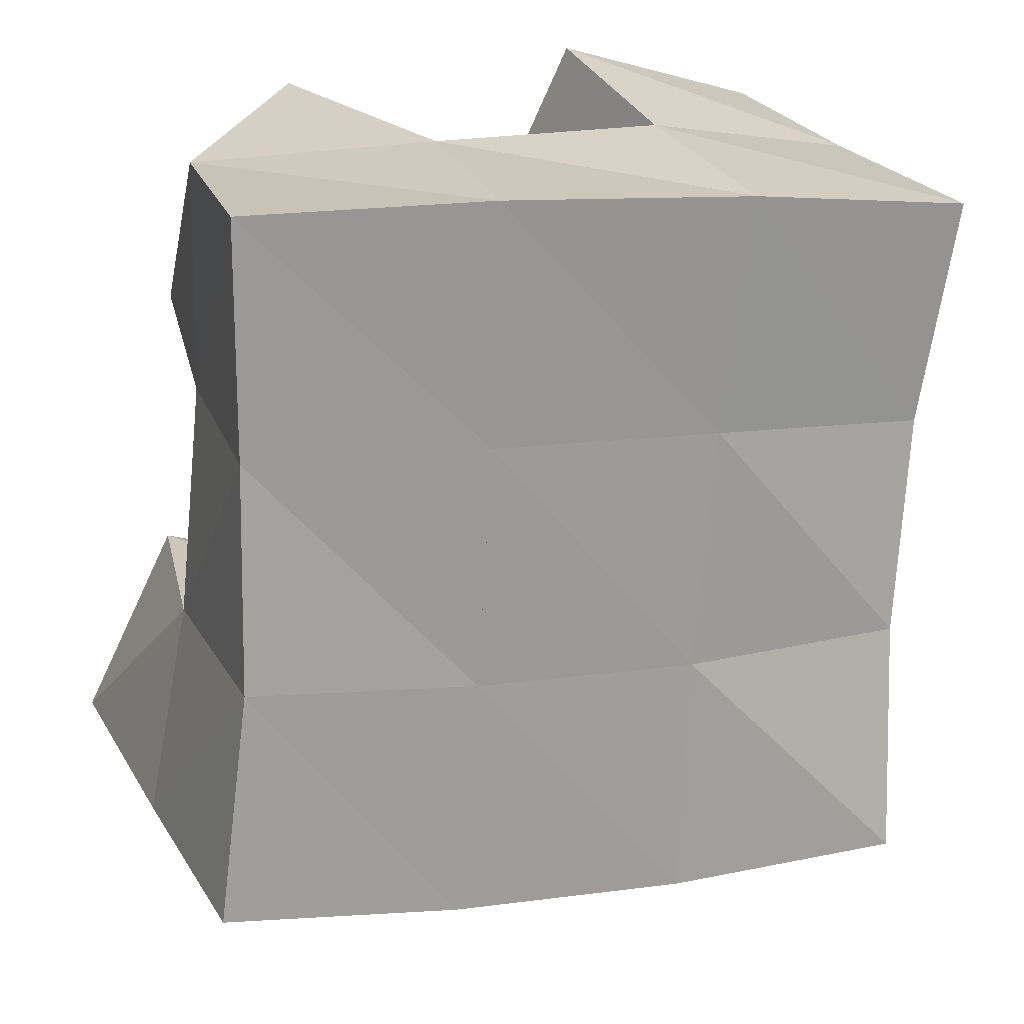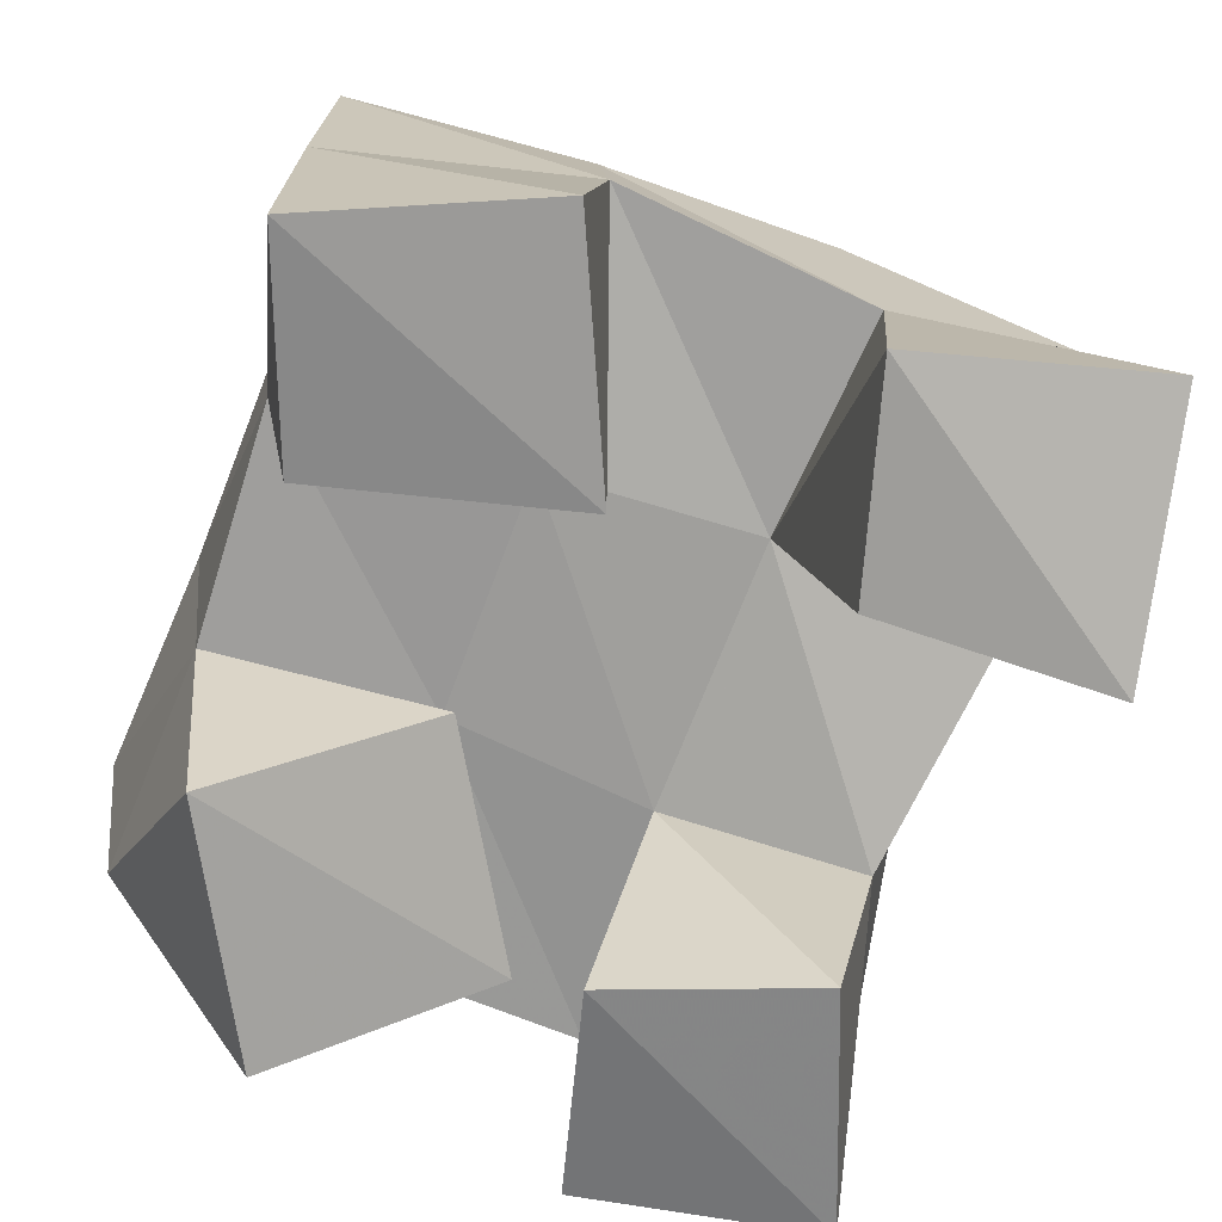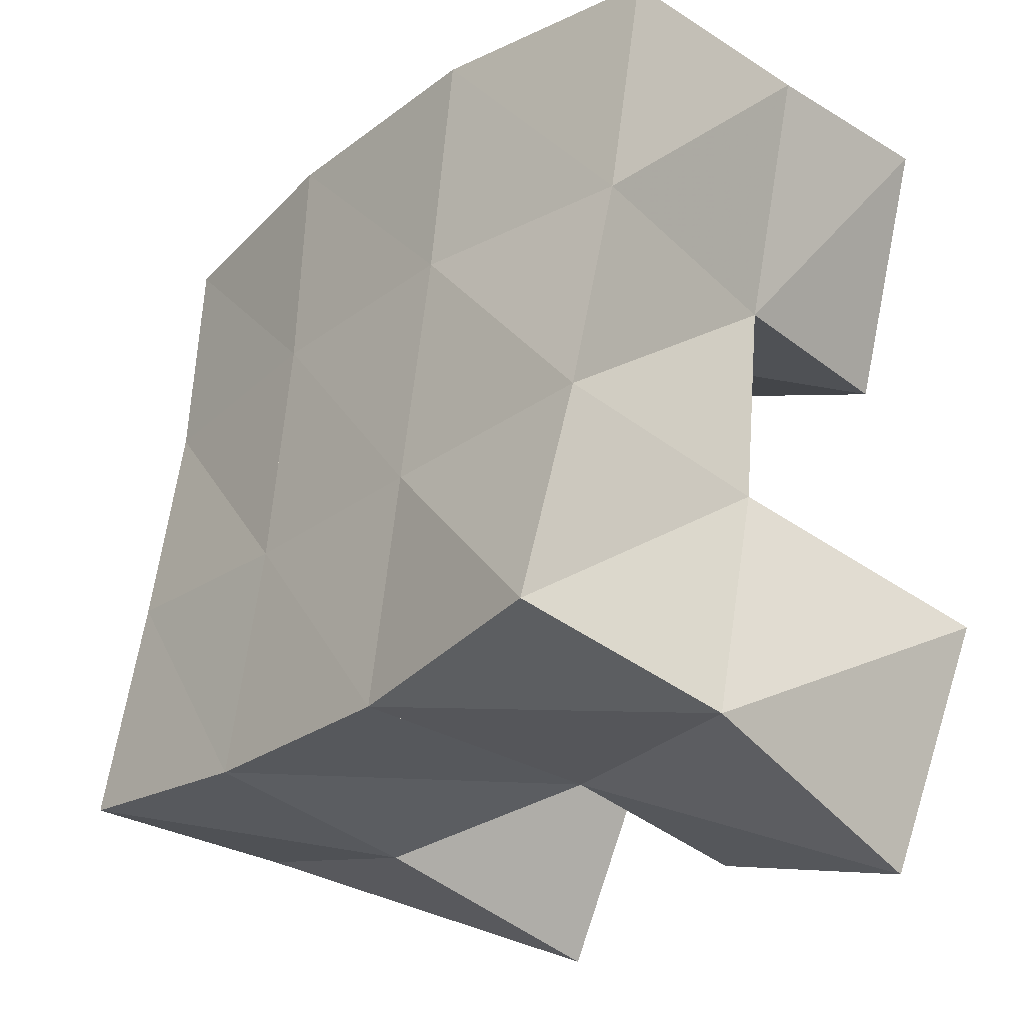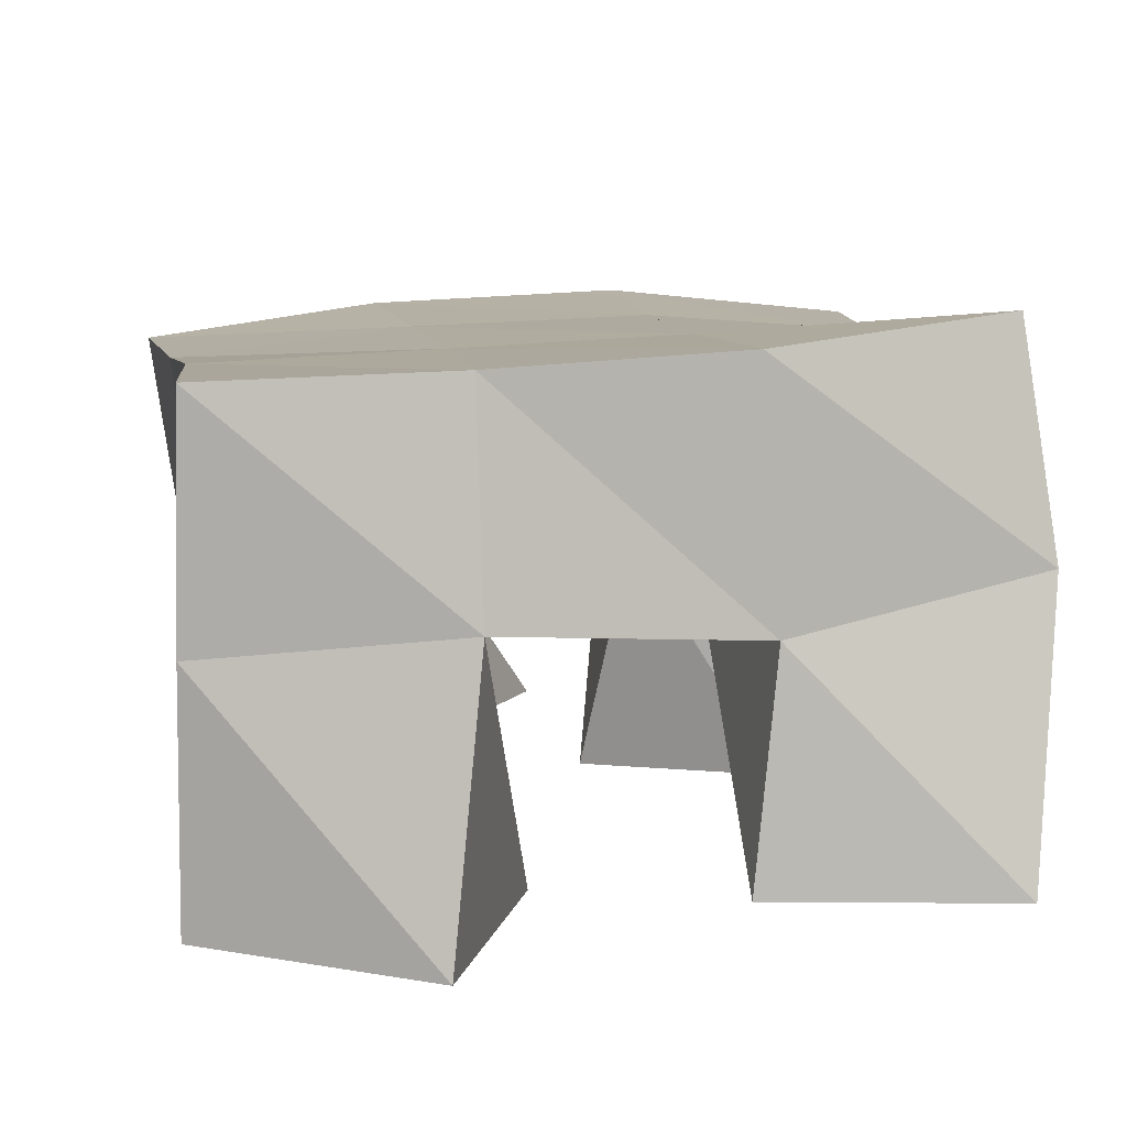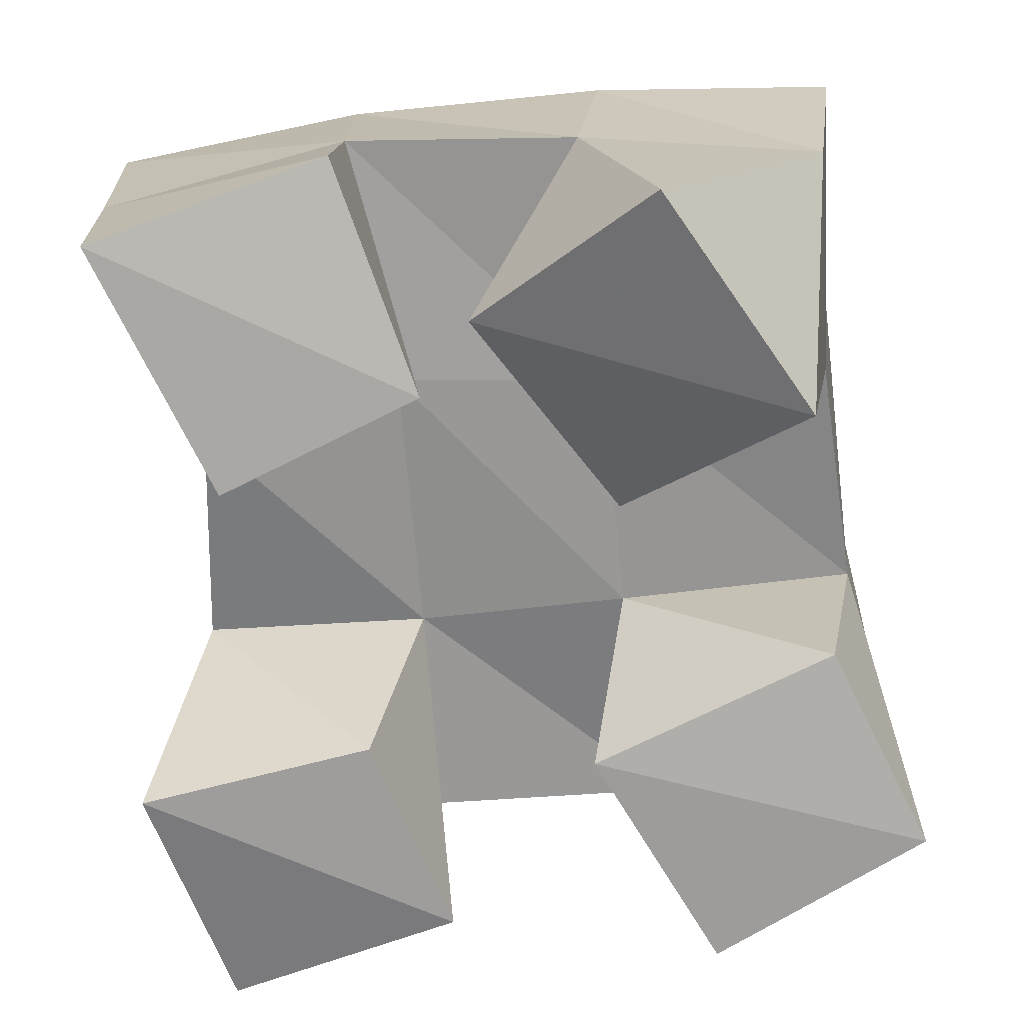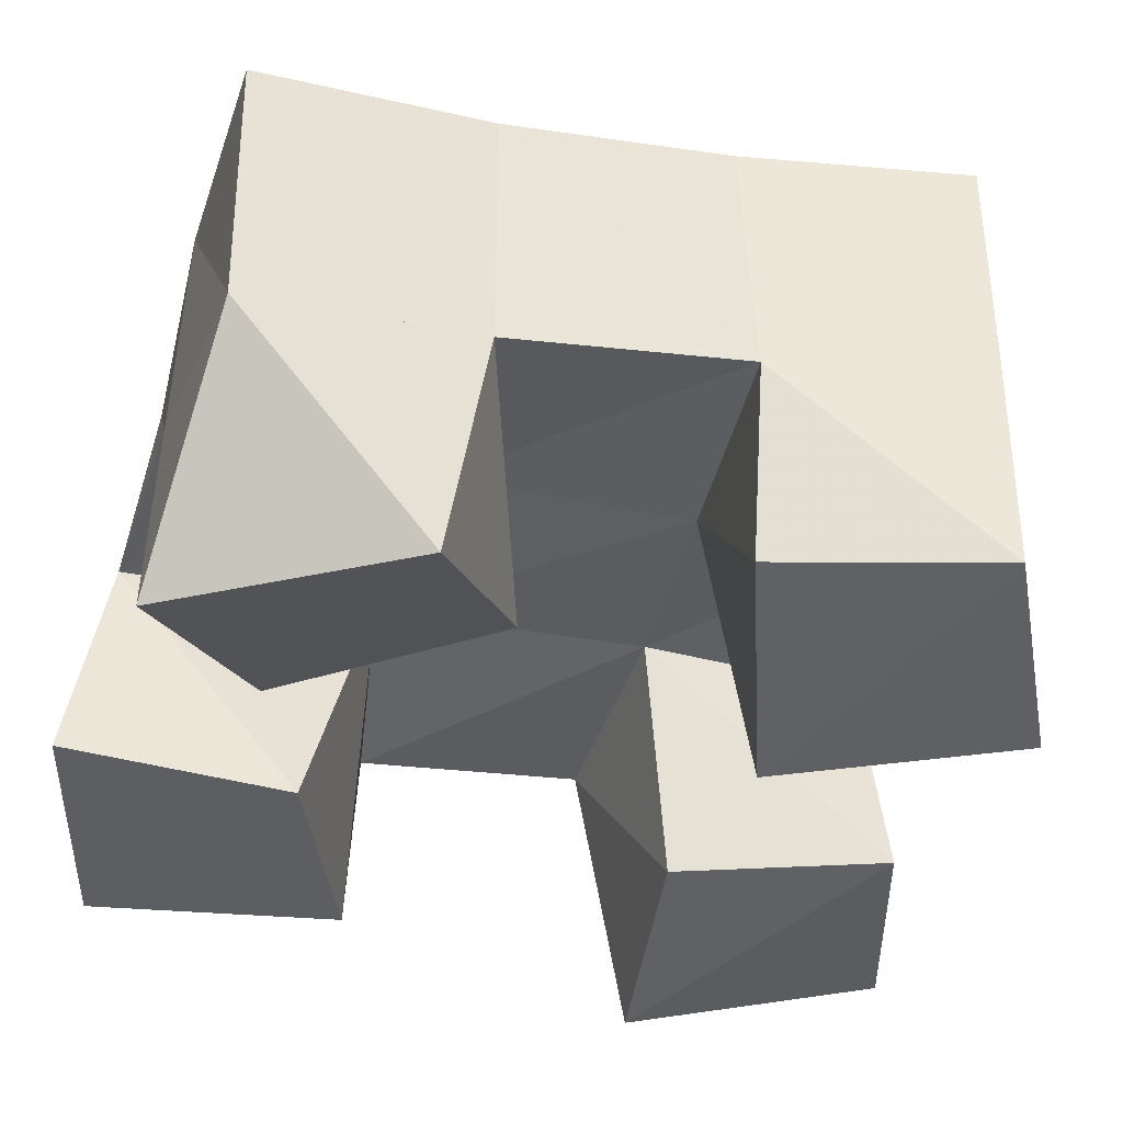
<metadata>
{"format":"obj","ext":"obj","renderer":"f3d","projection":"perspective","resolution":1024,"background":"white","views":[{"elev":22.4,"azim":156.9,"up":"+Z"},{"elev":-70.3,"azim":155.3,"up":"+Y"},{"elev":-30.6,"azim":-131.4,"up":"+Z"},{"elev":11.8,"azim":164.9,"up":"+Y"},{"elev":-67.9,"azim":1.6,"up":"+Y"},{"elev":-39.8,"azim":71.7,"up":"+Y"}]}
</metadata>
<code>
v 2.967 0.1099 0.07369
v 2.959 0.1678 0.0873
v 3.015 0.1089 0.0904
v 3.009 0.1562 0.09341
v 2.952 0.1001 0.1261
v 2.961 0.1541 0.1403
v 2.999 0.1079 0.1333
v 3.009 0.1563 0.1408
v 3.052 0.1187 0.1821
v 3.05 0.1537 0.1976
v 3.09 0.1004 0.2074
v 3.097 0.1461 0.201
v 3.023 0.1152 0.2237
v 3.046 0.154 0.2508
v 3.06 0.1 0.2533
v 3.095 0.1438 0.2488
v 2.973 0.1 0.194
v 2.964 0.1455 0.1901
v 3.013 0.1004 0.2132
v 3.006 0.154 0.1985
v 2.949 0.108 0.243
v 2.946 0.1501 0.2394
v 2.997 0.1122 0.2584
v 2.997 0.1578 0.2505
v 3.071 0.1 0.08648
v 3.063 0.1603 0.09328
v 3.115 0.1033 0.1108
v 3.114 0.1554 0.1093
v 3.046 0.1 0.1328
v 3.054 0.1529 0.1461
v 3.095 0.108 0.1524
v 3.103 0.1491 0.1523
v 2.963 0.2134 0.09679
v 3.013 0.2082 0.09533
v 2.959 0.2034 0.1447
v 3.009 0.2049 0.1461
v 2.953 0.1978 0.1907
v 3.003 0.2028 0.1967
v 2.944 0.1975 0.2375
v 2.997 0.2031 0.2459
v 3.063 0.2057 0.09964
v 3.057 0.2032 0.1497
v 3.053 0.2015 0.2003
v 3.051 0.2012 0.2503
v 3.113 0.2042 0.1079
v 3.106 0.2011 0.1559
v 3.103 0.1964 0.2028
v 3.102 0.1948 0.2511
f 1 2 4
f 3 1 4
f 2 6 8
f 4 2 8
f 6 5 7
f 8 6 7
f 5 1 3
f 7 5 3
f 8 7 3
f 4 8 3
f 2 1 5
f 6 2 5
f 9 10 12
f 11 9 12
f 10 14 16
f 12 10 16
f 14 13 15
f 16 14 15
f 13 9 11
f 15 13 11
f 16 15 11
f 12 16 11
f 10 9 13
f 14 10 13
f 17 18 20
f 19 17 20
f 18 22 24
f 20 18 24
f 22 21 23
f 24 22 23
f 21 17 19
f 23 21 19
f 24 23 19
f 20 24 19
f 18 17 21
f 22 18 21
f 25 26 28
f 27 25 28
f 26 30 32
f 28 26 32
f 30 29 31
f 32 30 31
f 29 25 27
f 31 29 27
f 32 31 27
f 28 32 27
f 26 25 29
f 30 26 29
f 2 33 34
f 4 2 34
f 33 35 36
f 34 33 36
f 35 6 8
f 36 35 8
f 6 2 4
f 8 6 4
f 36 8 4
f 34 36 4
f 33 2 6
f 35 33 6
f 6 35 36
f 8 6 36
f 35 37 38
f 36 35 38
f 37 18 20
f 38 37 20
f 18 6 8
f 20 18 8
f 38 20 8
f 36 38 8
f 35 6 18
f 37 35 18
f 18 37 38
f 20 18 38
f 37 39 40
f 38 37 40
f 39 22 24
f 40 39 24
f 22 18 20
f 24 22 20
f 40 24 20
f 38 40 20
f 37 18 22
f 39 37 22
f 4 34 41
f 26 4 41
f 34 36 42
f 41 34 42
f 36 8 30
f 42 36 30
f 8 4 26
f 30 8 26
f 42 30 26
f 41 42 26
f 34 4 8
f 36 34 8
f 8 36 42
f 30 8 42
f 36 38 43
f 42 36 43
f 38 20 10
f 43 38 10
f 20 8 30
f 10 20 30
f 43 10 30
f 42 43 30
f 36 8 20
f 38 36 20
f 20 38 43
f 10 20 43
f 38 40 44
f 43 38 44
f 40 24 14
f 44 40 14
f 24 20 10
f 14 24 10
f 44 14 10
f 43 44 10
f 38 20 24
f 40 38 24
f 26 41 45
f 28 26 45
f 41 42 46
f 45 41 46
f 42 30 32
f 46 42 32
f 30 26 28
f 32 30 28
f 46 32 28
f 45 46 28
f 41 26 30
f 42 41 30
f 30 42 46
f 32 30 46
f 42 43 47
f 46 42 47
f 43 10 12
f 47 43 12
f 10 30 32
f 12 10 32
f 47 12 32
f 46 47 32
f 42 30 10
f 43 42 10
f 10 43 47
f 12 10 47
f 43 44 48
f 47 43 48
f 44 14 16
f 48 44 16
f 14 10 12
f 16 14 12
f 48 16 12
f 47 48 12
f 43 10 14
f 44 43 14

</code>
